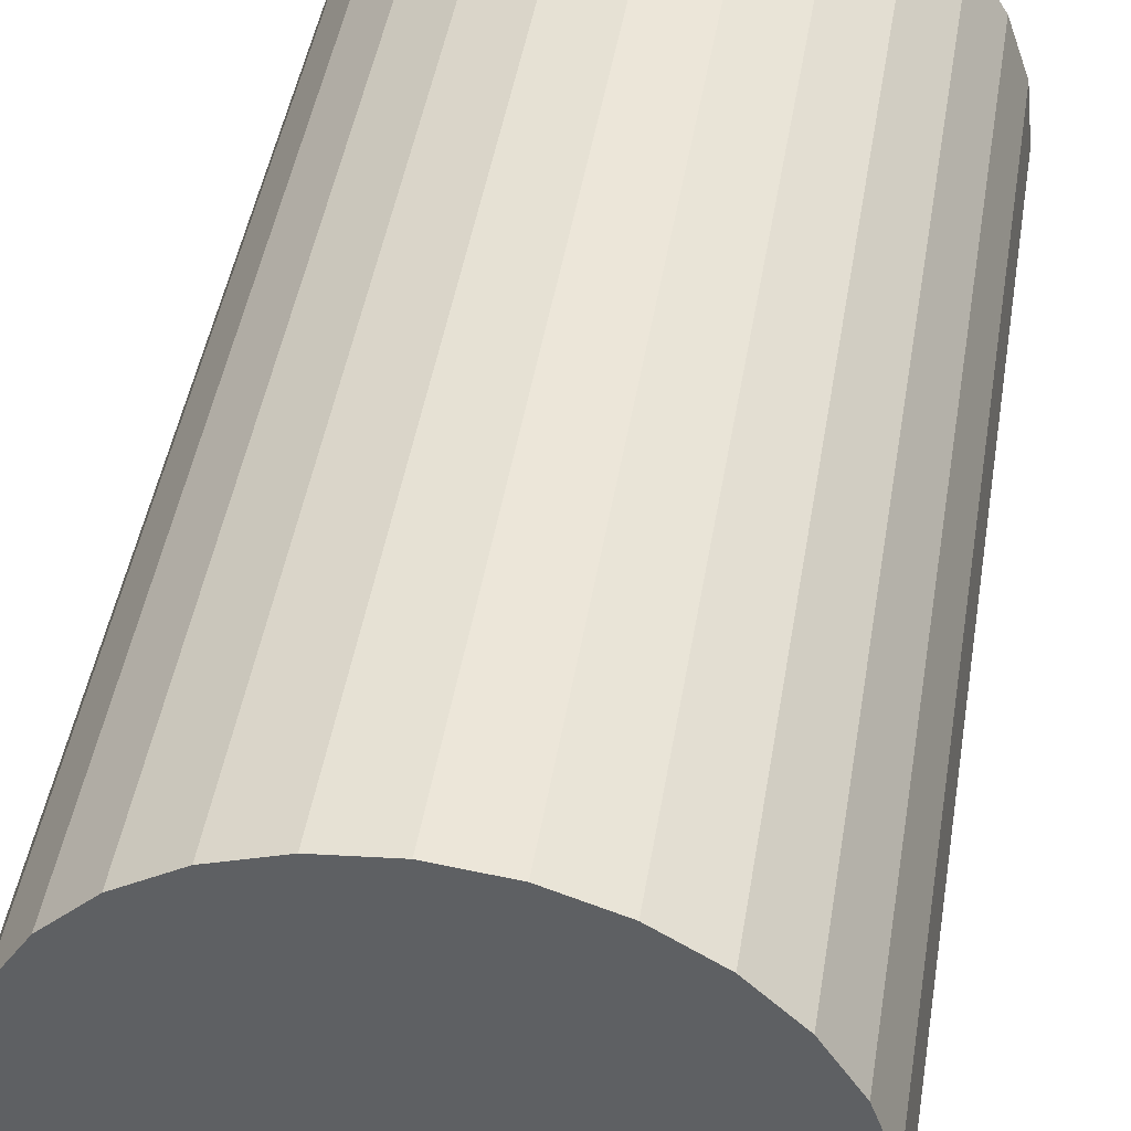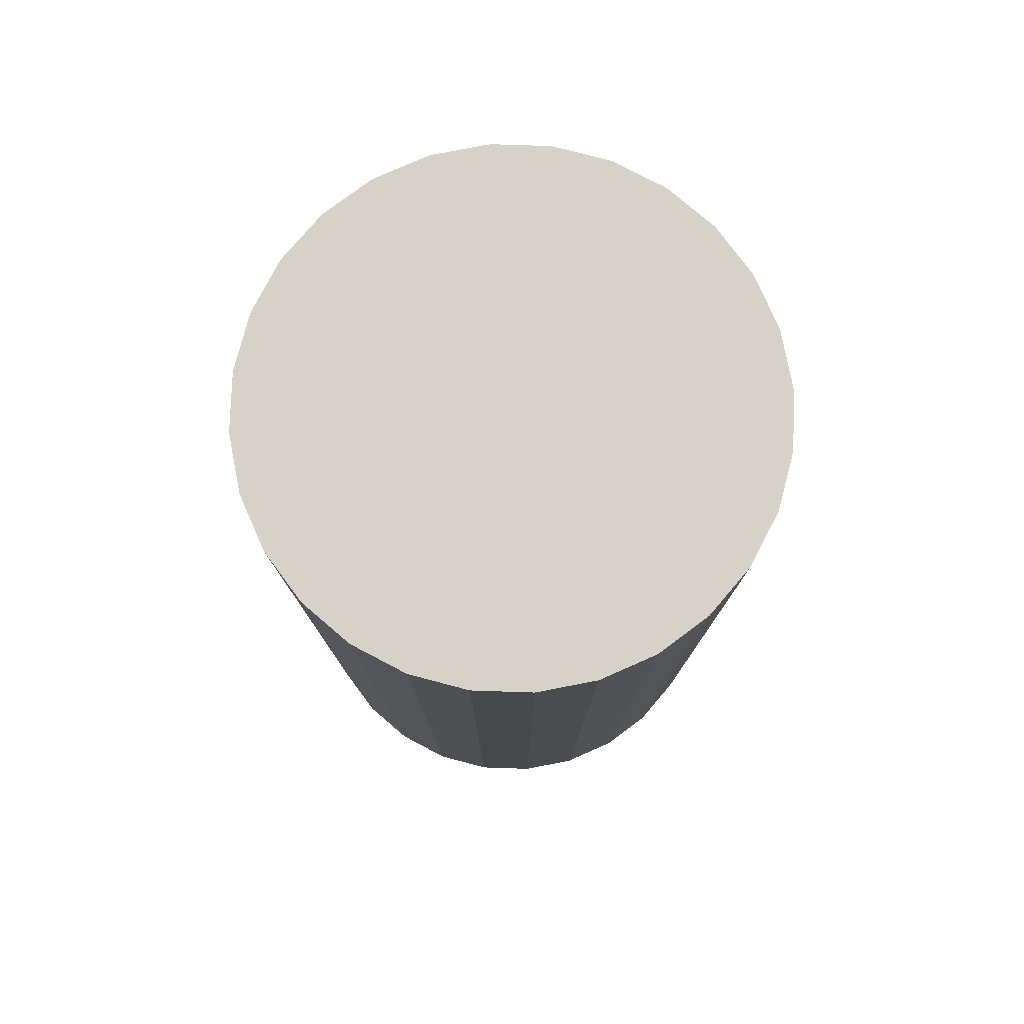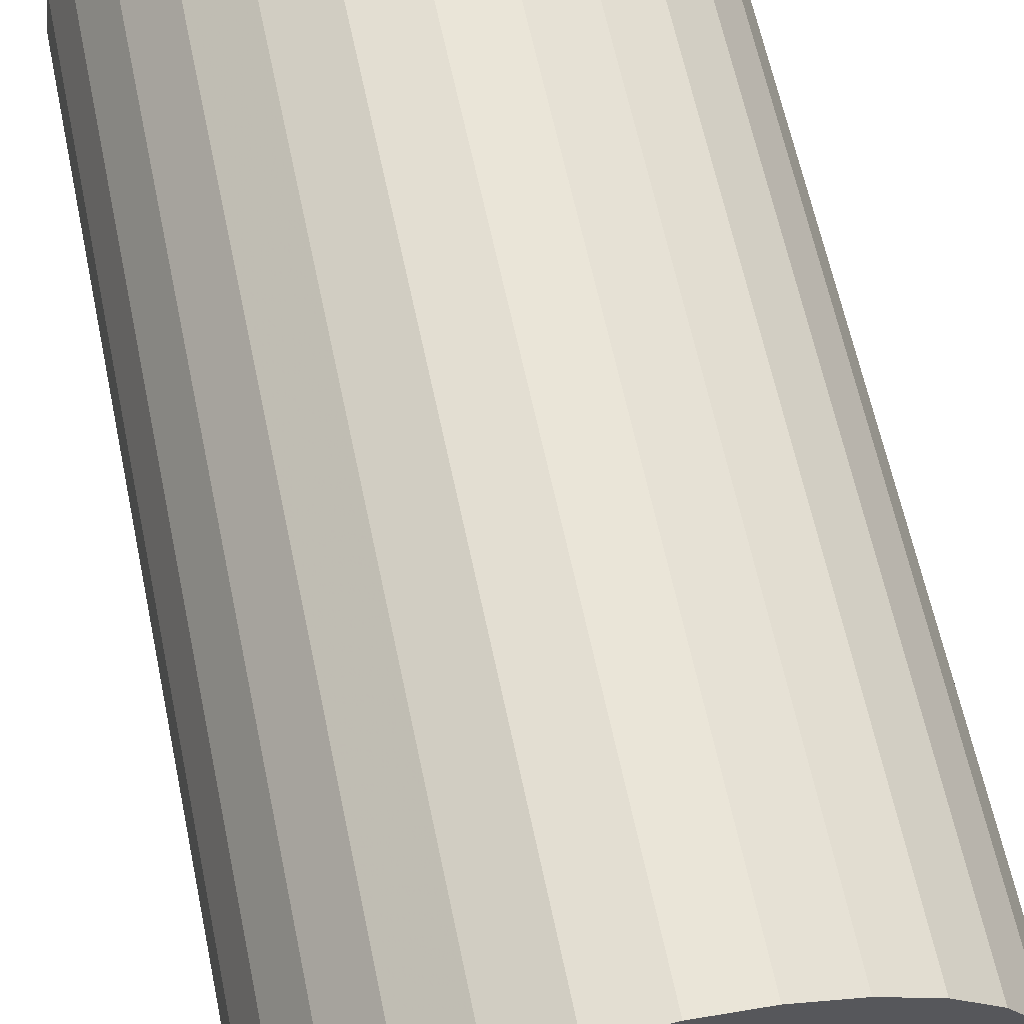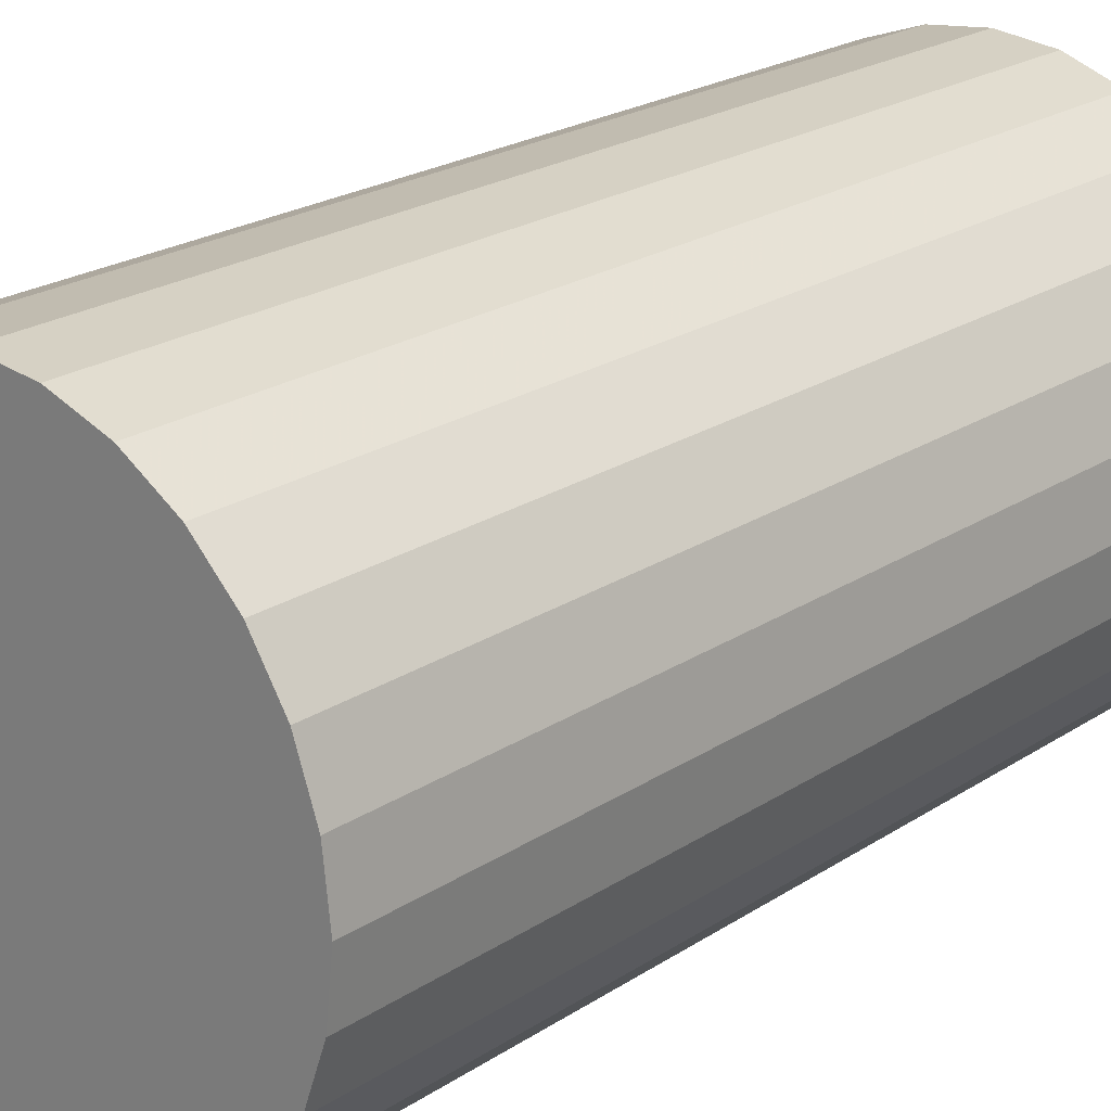
<metadata>
{"format":"obj","ext":"obj","renderer":"f3d","projection":"perspective","resolution":1024,"background":"white","views":[{"elev":45.0,"azim":-170.8,"up":"+Y"},{"elev":78.6,"azim":-133.1,"up":"+Z"},{"elev":62.3,"azim":-11.8,"up":"+Y"},{"elev":21.9,"azim":-138.9,"up":"+Y"}]}
</metadata>
<code>
v 1.562e-17 2.334e-18 0.8751
v 1.562e-17 2.334e-18 -0.8751
v 0.484 2.334e-18 0.8751
v 0.4719 0.1077 0.8751
v 0.4361 0.21 0.8751
v 0.3784 0.3018 0.8751
v 0.3018 0.3784 0.8751
v 0.21 0.4361 0.8751
v 0.1077 0.4719 0.8751
v 4.526e-17 0.484 0.8751
v -0.1077 0.4719 0.8751
v -0.21 0.4361 0.8751
v -0.3018 0.3784 0.8751
v -0.3784 0.3018 0.8751
v -0.4361 0.21 0.8751
v -0.4719 0.1077 0.8751
v -0.484 6.161e-17 0.8751
v -0.4719 -0.1077 0.8751
v -0.4361 -0.21 0.8751
v -0.3784 -0.3018 0.8751
v -0.3018 -0.3784 0.8751
v -0.21 -0.4361 0.8751
v -0.1077 -0.4719 0.8751
v -7.328e-17 -0.484 0.8751
v 0.1077 -0.4719 0.8751
v 0.21 -0.4361 0.8751
v 0.3018 -0.3784 0.8751
v 0.3784 -0.3018 0.8751
v 0.4361 -0.21 0.8751
v 0.4719 -0.1077 0.8751
v 0.484 2.334e-18 0.6806
v 0.4719 0.1077 0.6806
v 0.4361 0.21 0.6806
v 0.3784 0.3018 0.6806
v 0.3018 0.3784 0.6806
v 0.21 0.4361 0.6806
v 0.1077 0.4719 0.6806
v 4.526e-17 0.484 0.6806
v -0.1077 0.4719 0.6806
v -0.21 0.4361 0.6806
v -0.3018 0.3784 0.6806
v -0.3784 0.3018 0.6806
v -0.4361 0.21 0.6806
v -0.4719 0.1077 0.6806
v -0.484 6.161e-17 0.6806
v -0.4719 -0.1077 0.6806
v -0.4361 -0.21 0.6806
v -0.3784 -0.3018 0.6806
v -0.3018 -0.3784 0.6806
v -0.21 -0.4361 0.6806
v -0.1077 -0.4719 0.6806
v -7.328e-17 -0.484 0.6806
v 0.1077 -0.4719 0.6806
v 0.21 -0.4361 0.6806
v 0.3018 -0.3784 0.6806
v 0.3784 -0.3018 0.6806
v 0.4361 -0.21 0.6806
v 0.4719 -0.1077 0.6806
v 0.484 2.334e-18 0.4862
v 0.4719 0.1077 0.4862
v 0.4361 0.21 0.4862
v 0.3784 0.3018 0.4862
v 0.3018 0.3784 0.4862
v 0.21 0.4361 0.4862
v 0.1077 0.4719 0.4862
v 4.526e-17 0.484 0.4862
v -0.1077 0.4719 0.4862
v -0.21 0.4361 0.4862
v -0.3018 0.3784 0.4862
v -0.3784 0.3018 0.4862
v -0.4361 0.21 0.4862
v -0.4719 0.1077 0.4862
v -0.484 6.161e-17 0.4862
v -0.4719 -0.1077 0.4862
v -0.4361 -0.21 0.4862
v -0.3784 -0.3018 0.4862
v -0.3018 -0.3784 0.4862
v -0.21 -0.4361 0.4862
v -0.1077 -0.4719 0.4862
v -7.328e-17 -0.484 0.4862
v 0.1077 -0.4719 0.4862
v 0.21 -0.4361 0.4862
v 0.3018 -0.3784 0.4862
v 0.3784 -0.3018 0.4862
v 0.4361 -0.21 0.4862
v 0.4719 -0.1077 0.4862
v 0.484 2.334e-18 0.2917
v 0.4719 0.1077 0.2917
v 0.4361 0.21 0.2917
v 0.3784 0.3018 0.2917
v 0.3018 0.3784 0.2917
v 0.21 0.4361 0.2917
v 0.1077 0.4719 0.2917
v 4.526e-17 0.484 0.2917
v -0.1077 0.4719 0.2917
v -0.21 0.4361 0.2917
v -0.3018 0.3784 0.2917
v -0.3784 0.3018 0.2917
v -0.4361 0.21 0.2917
v -0.4719 0.1077 0.2917
v -0.484 6.161e-17 0.2917
v -0.4719 -0.1077 0.2917
v -0.4361 -0.21 0.2917
v -0.3784 -0.3018 0.2917
v -0.3018 -0.3784 0.2917
v -0.21 -0.4361 0.2917
v -0.1077 -0.4719 0.2917
v -7.328e-17 -0.484 0.2917
v 0.1077 -0.4719 0.2917
v 0.21 -0.4361 0.2917
v 0.3018 -0.3784 0.2917
v 0.3784 -0.3018 0.2917
v 0.4361 -0.21 0.2917
v 0.4719 -0.1077 0.2917
v 0.484 2.334e-18 0.09723
v 0.4719 0.1077 0.09723
v 0.4361 0.21 0.09723
v 0.3784 0.3018 0.09723
v 0.3018 0.3784 0.09723
v 0.21 0.4361 0.09723
v 0.1077 0.4719 0.09723
v 4.526e-17 0.484 0.09723
v -0.1077 0.4719 0.09723
v -0.21 0.4361 0.09723
v -0.3018 0.3784 0.09723
v -0.3784 0.3018 0.09723
v -0.4361 0.21 0.09723
v -0.4719 0.1077 0.09723
v -0.484 6.161e-17 0.09723
v -0.4719 -0.1077 0.09723
v -0.4361 -0.21 0.09723
v -0.3784 -0.3018 0.09723
v -0.3018 -0.3784 0.09723
v -0.21 -0.4361 0.09723
v -0.1077 -0.4719 0.09723
v -7.328e-17 -0.484 0.09723
v 0.1077 -0.4719 0.09723
v 0.21 -0.4361 0.09723
v 0.3018 -0.3784 0.09723
v 0.3784 -0.3018 0.09723
v 0.4361 -0.21 0.09723
v 0.4719 -0.1077 0.09723
v 0.484 2.334e-18 -0.09723
v 0.4719 0.1077 -0.09723
v 0.4361 0.21 -0.09723
v 0.3784 0.3018 -0.09723
v 0.3018 0.3784 -0.09723
v 0.21 0.4361 -0.09723
v 0.1077 0.4719 -0.09723
v 4.526e-17 0.484 -0.09723
v -0.1077 0.4719 -0.09723
v -0.21 0.4361 -0.09723
v -0.3018 0.3784 -0.09723
v -0.3784 0.3018 -0.09723
v -0.4361 0.21 -0.09723
v -0.4719 0.1077 -0.09723
v -0.484 6.161e-17 -0.09723
v -0.4719 -0.1077 -0.09723
v -0.4361 -0.21 -0.09723
v -0.3784 -0.3018 -0.09723
v -0.3018 -0.3784 -0.09723
v -0.21 -0.4361 -0.09723
v -0.1077 -0.4719 -0.09723
v -7.328e-17 -0.484 -0.09723
v 0.1077 -0.4719 -0.09723
v 0.21 -0.4361 -0.09723
v 0.3018 -0.3784 -0.09723
v 0.3784 -0.3018 -0.09723
v 0.4361 -0.21 -0.09723
v 0.4719 -0.1077 -0.09723
v 0.484 2.334e-18 -0.2917
v 0.4719 0.1077 -0.2917
v 0.4361 0.21 -0.2917
v 0.3784 0.3018 -0.2917
v 0.3018 0.3784 -0.2917
v 0.21 0.4361 -0.2917
v 0.1077 0.4719 -0.2917
v 4.526e-17 0.484 -0.2917
v -0.1077 0.4719 -0.2917
v -0.21 0.4361 -0.2917
v -0.3018 0.3784 -0.2917
v -0.3784 0.3018 -0.2917
v -0.4361 0.21 -0.2917
v -0.4719 0.1077 -0.2917
v -0.484 6.161e-17 -0.2917
v -0.4719 -0.1077 -0.2917
v -0.4361 -0.21 -0.2917
v -0.3784 -0.3018 -0.2917
v -0.3018 -0.3784 -0.2917
v -0.21 -0.4361 -0.2917
v -0.1077 -0.4719 -0.2917
v -7.328e-17 -0.484 -0.2917
v 0.1077 -0.4719 -0.2917
v 0.21 -0.4361 -0.2917
v 0.3018 -0.3784 -0.2917
v 0.3784 -0.3018 -0.2917
v 0.4361 -0.21 -0.2917
v 0.4719 -0.1077 -0.2917
v 0.484 2.334e-18 -0.4862
v 0.4719 0.1077 -0.4862
v 0.4361 0.21 -0.4862
v 0.3784 0.3018 -0.4862
v 0.3018 0.3784 -0.4862
v 0.21 0.4361 -0.4862
v 0.1077 0.4719 -0.4862
v 4.526e-17 0.484 -0.4862
v -0.1077 0.4719 -0.4862
v -0.21 0.4361 -0.4862
v -0.3018 0.3784 -0.4862
v -0.3784 0.3018 -0.4862
v -0.4361 0.21 -0.4862
v -0.4719 0.1077 -0.4862
v -0.484 6.161e-17 -0.4862
v -0.4719 -0.1077 -0.4862
v -0.4361 -0.21 -0.4862
v -0.3784 -0.3018 -0.4862
v -0.3018 -0.3784 -0.4862
v -0.21 -0.4361 -0.4862
v -0.1077 -0.4719 -0.4862
v -7.328e-17 -0.484 -0.4862
v 0.1077 -0.4719 -0.4862
v 0.21 -0.4361 -0.4862
v 0.3018 -0.3784 -0.4862
v 0.3784 -0.3018 -0.4862
v 0.4361 -0.21 -0.4862
v 0.4719 -0.1077 -0.4862
v 0.484 2.334e-18 -0.6806
v 0.4719 0.1077 -0.6806
v 0.4361 0.21 -0.6806
v 0.3784 0.3018 -0.6806
v 0.3018 0.3784 -0.6806
v 0.21 0.4361 -0.6806
v 0.1077 0.4719 -0.6806
v 4.526e-17 0.484 -0.6806
v -0.1077 0.4719 -0.6806
v -0.21 0.4361 -0.6806
v -0.3018 0.3784 -0.6806
v -0.3784 0.3018 -0.6806
v -0.4361 0.21 -0.6806
v -0.4719 0.1077 -0.6806
v -0.484 6.161e-17 -0.6806
v -0.4719 -0.1077 -0.6806
v -0.4361 -0.21 -0.6806
v -0.3784 -0.3018 -0.6806
v -0.3018 -0.3784 -0.6806
v -0.21 -0.4361 -0.6806
v -0.1077 -0.4719 -0.6806
v -7.328e-17 -0.484 -0.6806
v 0.1077 -0.4719 -0.6806
v 0.21 -0.4361 -0.6806
v 0.3018 -0.3784 -0.6806
v 0.3784 -0.3018 -0.6806
v 0.4361 -0.21 -0.6806
v 0.4719 -0.1077 -0.6806
v 0.484 2.334e-18 -0.8751
v 0.4719 0.1077 -0.8751
v 0.4361 0.21 -0.8751
v 0.3784 0.3018 -0.8751
v 0.3018 0.3784 -0.8751
v 0.21 0.4361 -0.8751
v 0.1077 0.4719 -0.8751
v 4.526e-17 0.484 -0.8751
v -0.1077 0.4719 -0.8751
v -0.21 0.4361 -0.8751
v -0.3018 0.3784 -0.8751
v -0.3784 0.3018 -0.8751
v -0.4361 0.21 -0.8751
v -0.4719 0.1077 -0.8751
v -0.484 6.161e-17 -0.8751
v -0.4719 -0.1077 -0.8751
v -0.4361 -0.21 -0.8751
v -0.3784 -0.3018 -0.8751
v -0.3018 -0.3784 -0.8751
v -0.21 -0.4361 -0.8751
v -0.1077 -0.4719 -0.8751
v -7.328e-17 -0.484 -0.8751
v 0.1077 -0.4719 -0.8751
v 0.21 -0.4361 -0.8751
v 0.3018 -0.3784 -0.8751
v 0.3784 -0.3018 -0.8751
v 0.4361 -0.21 -0.8751
v 0.4719 -0.1077 -0.8751
f 1 3 4
f 2 256 255
f 1 4 5
f 2 257 256
f 1 5 6
f 2 258 257
f 1 6 7
f 2 259 258
f 1 7 8
f 2 260 259
f 1 8 9
f 2 261 260
f 1 9 10
f 2 262 261
f 1 10 11
f 2 263 262
f 1 11 12
f 2 264 263
f 1 12 13
f 2 265 264
f 1 13 14
f 2 266 265
f 1 14 15
f 2 267 266
f 1 15 16
f 2 268 267
f 1 16 17
f 2 269 268
f 1 17 18
f 2 270 269
f 1 18 19
f 2 271 270
f 1 19 20
f 2 272 271
f 1 20 21
f 2 273 272
f 1 21 22
f 2 274 273
f 1 22 23
f 2 275 274
f 1 23 24
f 2 276 275
f 1 24 25
f 2 277 276
f 1 25 26
f 2 278 277
f 1 26 27
f 2 279 278
f 1 27 28
f 2 280 279
f 1 28 29
f 2 281 280
f 1 29 30
f 2 282 281
f 1 30 3
f 2 255 282
f 31 4 3
f 31 32 4
f 32 5 4
f 32 33 5
f 33 6 5
f 33 34 6
f 34 7 6
f 34 35 7
f 35 8 7
f 35 36 8
f 36 9 8
f 36 37 9
f 37 10 9
f 37 38 10
f 38 11 10
f 38 39 11
f 39 12 11
f 39 40 12
f 40 13 12
f 40 41 13
f 41 14 13
f 41 42 14
f 42 15 14
f 42 43 15
f 43 16 15
f 43 44 16
f 44 17 16
f 44 45 17
f 45 18 17
f 45 46 18
f 46 19 18
f 46 47 19
f 47 20 19
f 47 48 20
f 48 21 20
f 48 49 21
f 49 22 21
f 49 50 22
f 50 23 22
f 50 51 23
f 51 24 23
f 51 52 24
f 52 25 24
f 52 53 25
f 53 26 25
f 53 54 26
f 54 27 26
f 54 55 27
f 55 28 27
f 55 56 28
f 56 29 28
f 56 57 29
f 57 30 29
f 57 58 30
f 58 3 30
f 58 31 3
f 59 32 31
f 59 60 32
f 60 33 32
f 60 61 33
f 61 34 33
f 61 62 34
f 62 35 34
f 62 63 35
f 63 36 35
f 63 64 36
f 64 37 36
f 64 65 37
f 65 38 37
f 65 66 38
f 66 39 38
f 66 67 39
f 67 40 39
f 67 68 40
f 68 41 40
f 68 69 41
f 69 42 41
f 69 70 42
f 70 43 42
f 70 71 43
f 71 44 43
f 71 72 44
f 72 45 44
f 72 73 45
f 73 46 45
f 73 74 46
f 74 47 46
f 74 75 47
f 75 48 47
f 75 76 48
f 76 49 48
f 76 77 49
f 77 50 49
f 77 78 50
f 78 51 50
f 78 79 51
f 79 52 51
f 79 80 52
f 80 53 52
f 80 81 53
f 81 54 53
f 81 82 54
f 82 55 54
f 82 83 55
f 83 56 55
f 83 84 56
f 84 57 56
f 84 85 57
f 85 58 57
f 85 86 58
f 86 31 58
f 86 59 31
f 87 60 59
f 87 88 60
f 88 61 60
f 88 89 61
f 89 62 61
f 89 90 62
f 90 63 62
f 90 91 63
f 91 64 63
f 91 92 64
f 92 65 64
f 92 93 65
f 93 66 65
f 93 94 66
f 94 67 66
f 94 95 67
f 95 68 67
f 95 96 68
f 96 69 68
f 96 97 69
f 97 70 69
f 97 98 70
f 98 71 70
f 98 99 71
f 99 72 71
f 99 100 72
f 100 73 72
f 100 101 73
f 101 74 73
f 101 102 74
f 102 75 74
f 102 103 75
f 103 76 75
f 103 104 76
f 104 77 76
f 104 105 77
f 105 78 77
f 105 106 78
f 106 79 78
f 106 107 79
f 107 80 79
f 107 108 80
f 108 81 80
f 108 109 81
f 109 82 81
f 109 110 82
f 110 83 82
f 110 111 83
f 111 84 83
f 111 112 84
f 112 85 84
f 112 113 85
f 113 86 85
f 113 114 86
f 114 59 86
f 114 87 59
f 115 88 87
f 115 116 88
f 116 89 88
f 116 117 89
f 117 90 89
f 117 118 90
f 118 91 90
f 118 119 91
f 119 92 91
f 119 120 92
f 120 93 92
f 120 121 93
f 121 94 93
f 121 122 94
f 122 95 94
f 122 123 95
f 123 96 95
f 123 124 96
f 124 97 96
f 124 125 97
f 125 98 97
f 125 126 98
f 126 99 98
f 126 127 99
f 127 100 99
f 127 128 100
f 128 101 100
f 128 129 101
f 129 102 101
f 129 130 102
f 130 103 102
f 130 131 103
f 131 104 103
f 131 132 104
f 132 105 104
f 132 133 105
f 133 106 105
f 133 134 106
f 134 107 106
f 134 135 107
f 135 108 107
f 135 136 108
f 136 109 108
f 136 137 109
f 137 110 109
f 137 138 110
f 138 111 110
f 138 139 111
f 139 112 111
f 139 140 112
f 140 113 112
f 140 141 113
f 141 114 113
f 141 142 114
f 142 87 114
f 142 115 87
f 143 116 115
f 143 144 116
f 144 117 116
f 144 145 117
f 145 118 117
f 145 146 118
f 146 119 118
f 146 147 119
f 147 120 119
f 147 148 120
f 148 121 120
f 148 149 121
f 149 122 121
f 149 150 122
f 150 123 122
f 150 151 123
f 151 124 123
f 151 152 124
f 152 125 124
f 152 153 125
f 153 126 125
f 153 154 126
f 154 127 126
f 154 155 127
f 155 128 127
f 155 156 128
f 156 129 128
f 156 157 129
f 157 130 129
f 157 158 130
f 158 131 130
f 158 159 131
f 159 132 131
f 159 160 132
f 160 133 132
f 160 161 133
f 161 134 133
f 161 162 134
f 162 135 134
f 162 163 135
f 163 136 135
f 163 164 136
f 164 137 136
f 164 165 137
f 165 138 137
f 165 166 138
f 166 139 138
f 166 167 139
f 167 140 139
f 167 168 140
f 168 141 140
f 168 169 141
f 169 142 141
f 169 170 142
f 170 115 142
f 170 143 115
f 171 144 143
f 171 172 144
f 172 145 144
f 172 173 145
f 173 146 145
f 173 174 146
f 174 147 146
f 174 175 147
f 175 148 147
f 175 176 148
f 176 149 148
f 176 177 149
f 177 150 149
f 177 178 150
f 178 151 150
f 178 179 151
f 179 152 151
f 179 180 152
f 180 153 152
f 180 181 153
f 181 154 153
f 181 182 154
f 182 155 154
f 182 183 155
f 183 156 155
f 183 184 156
f 184 157 156
f 184 185 157
f 185 158 157
f 185 186 158
f 186 159 158
f 186 187 159
f 187 160 159
f 187 188 160
f 188 161 160
f 188 189 161
f 189 162 161
f 189 190 162
f 190 163 162
f 190 191 163
f 191 164 163
f 191 192 164
f 192 165 164
f 192 193 165
f 193 166 165
f 193 194 166
f 194 167 166
f 194 195 167
f 195 168 167
f 195 196 168
f 196 169 168
f 196 197 169
f 197 170 169
f 197 198 170
f 198 143 170
f 198 171 143
f 199 172 171
f 199 200 172
f 200 173 172
f 200 201 173
f 201 174 173
f 201 202 174
f 202 175 174
f 202 203 175
f 203 176 175
f 203 204 176
f 204 177 176
f 204 205 177
f 205 178 177
f 205 206 178
f 206 179 178
f 206 207 179
f 207 180 179
f 207 208 180
f 208 181 180
f 208 209 181
f 209 182 181
f 209 210 182
f 210 183 182
f 210 211 183
f 211 184 183
f 211 212 184
f 212 185 184
f 212 213 185
f 213 186 185
f 213 214 186
f 214 187 186
f 214 215 187
f 215 188 187
f 215 216 188
f 216 189 188
f 216 217 189
f 217 190 189
f 217 218 190
f 218 191 190
f 218 219 191
f 219 192 191
f 219 220 192
f 220 193 192
f 220 221 193
f 221 194 193
f 221 222 194
f 222 195 194
f 222 223 195
f 223 196 195
f 223 224 196
f 224 197 196
f 224 225 197
f 225 198 197
f 225 226 198
f 226 171 198
f 226 199 171
f 227 200 199
f 227 228 200
f 228 201 200
f 228 229 201
f 229 202 201
f 229 230 202
f 230 203 202
f 230 231 203
f 231 204 203
f 231 232 204
f 232 205 204
f 232 233 205
f 233 206 205
f 233 234 206
f 234 207 206
f 234 235 207
f 235 208 207
f 235 236 208
f 236 209 208
f 236 237 209
f 237 210 209
f 237 238 210
f 238 211 210
f 238 239 211
f 239 212 211
f 239 240 212
f 240 213 212
f 240 241 213
f 241 214 213
f 241 242 214
f 242 215 214
f 242 243 215
f 243 216 215
f 243 244 216
f 244 217 216
f 244 245 217
f 245 218 217
f 245 246 218
f 246 219 218
f 246 247 219
f 247 220 219
f 247 248 220
f 248 221 220
f 248 249 221
f 249 222 221
f 249 250 222
f 250 223 222
f 250 251 223
f 251 224 223
f 251 252 224
f 252 225 224
f 252 253 225
f 253 226 225
f 253 254 226
f 254 199 226
f 254 227 199
f 255 228 227
f 255 256 228
f 256 229 228
f 256 257 229
f 257 230 229
f 257 258 230
f 258 231 230
f 258 259 231
f 259 232 231
f 259 260 232
f 260 233 232
f 260 261 233
f 261 234 233
f 261 262 234
f 262 235 234
f 262 263 235
f 263 236 235
f 263 264 236
f 264 237 236
f 264 265 237
f 265 238 237
f 265 266 238
f 266 239 238
f 266 267 239
f 267 240 239
f 267 268 240
f 268 241 240
f 268 269 241
f 269 242 241
f 269 270 242
f 270 243 242
f 270 271 243
f 271 244 243
f 271 272 244
f 272 245 244
f 272 273 245
f 273 246 245
f 273 274 246
f 274 247 246
f 274 275 247
f 275 248 247
f 275 276 248
f 276 249 248
f 276 277 249
f 277 250 249
f 277 278 250
f 278 251 250
f 278 279 251
f 279 252 251
f 279 280 252
f 280 253 252
f 280 281 253
f 281 254 253
f 281 282 254
f 282 227 254
f 282 255 227

</code>
